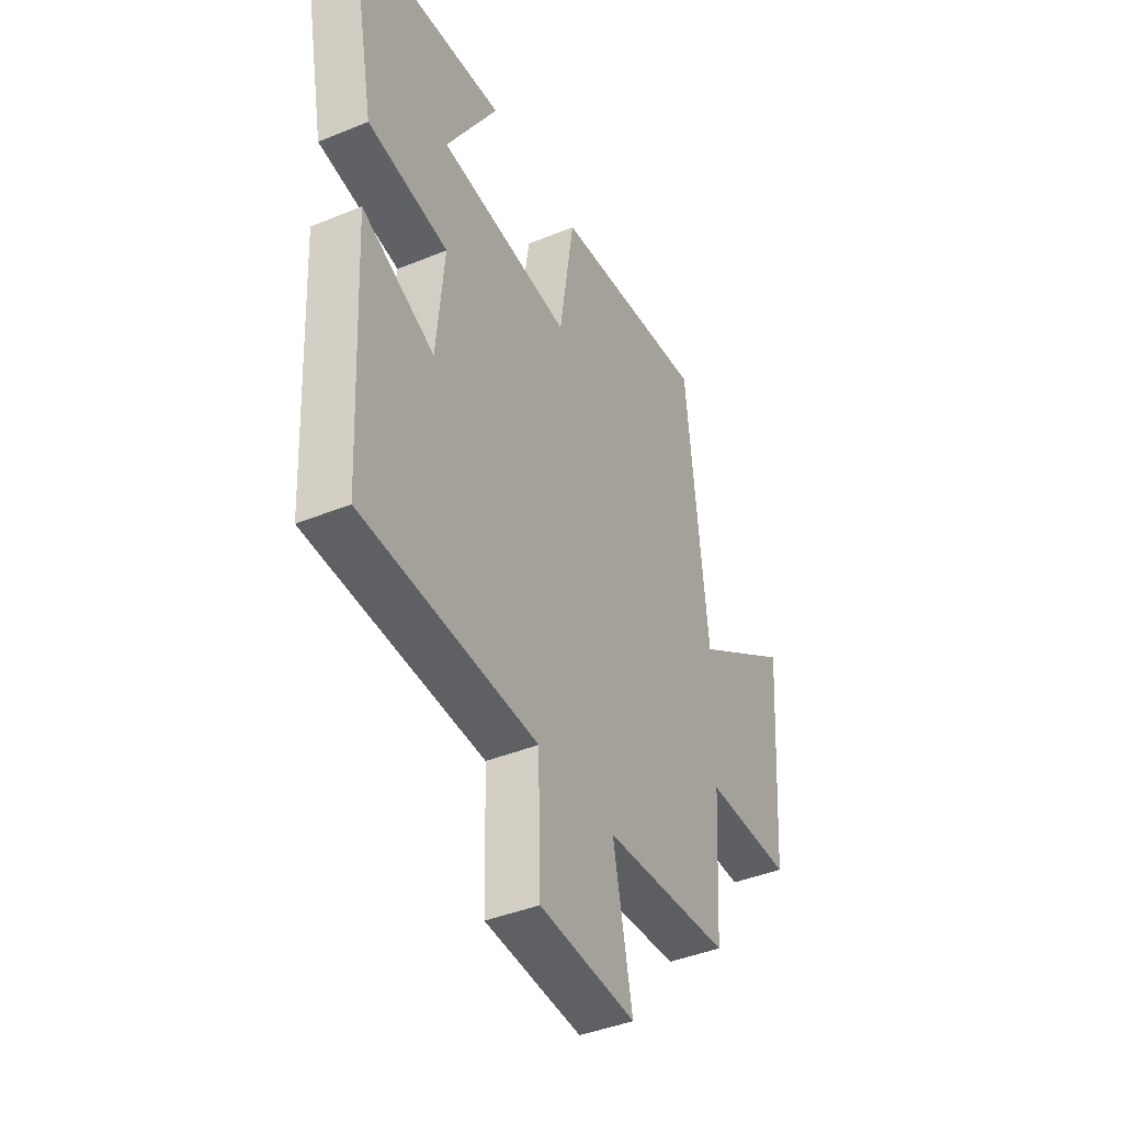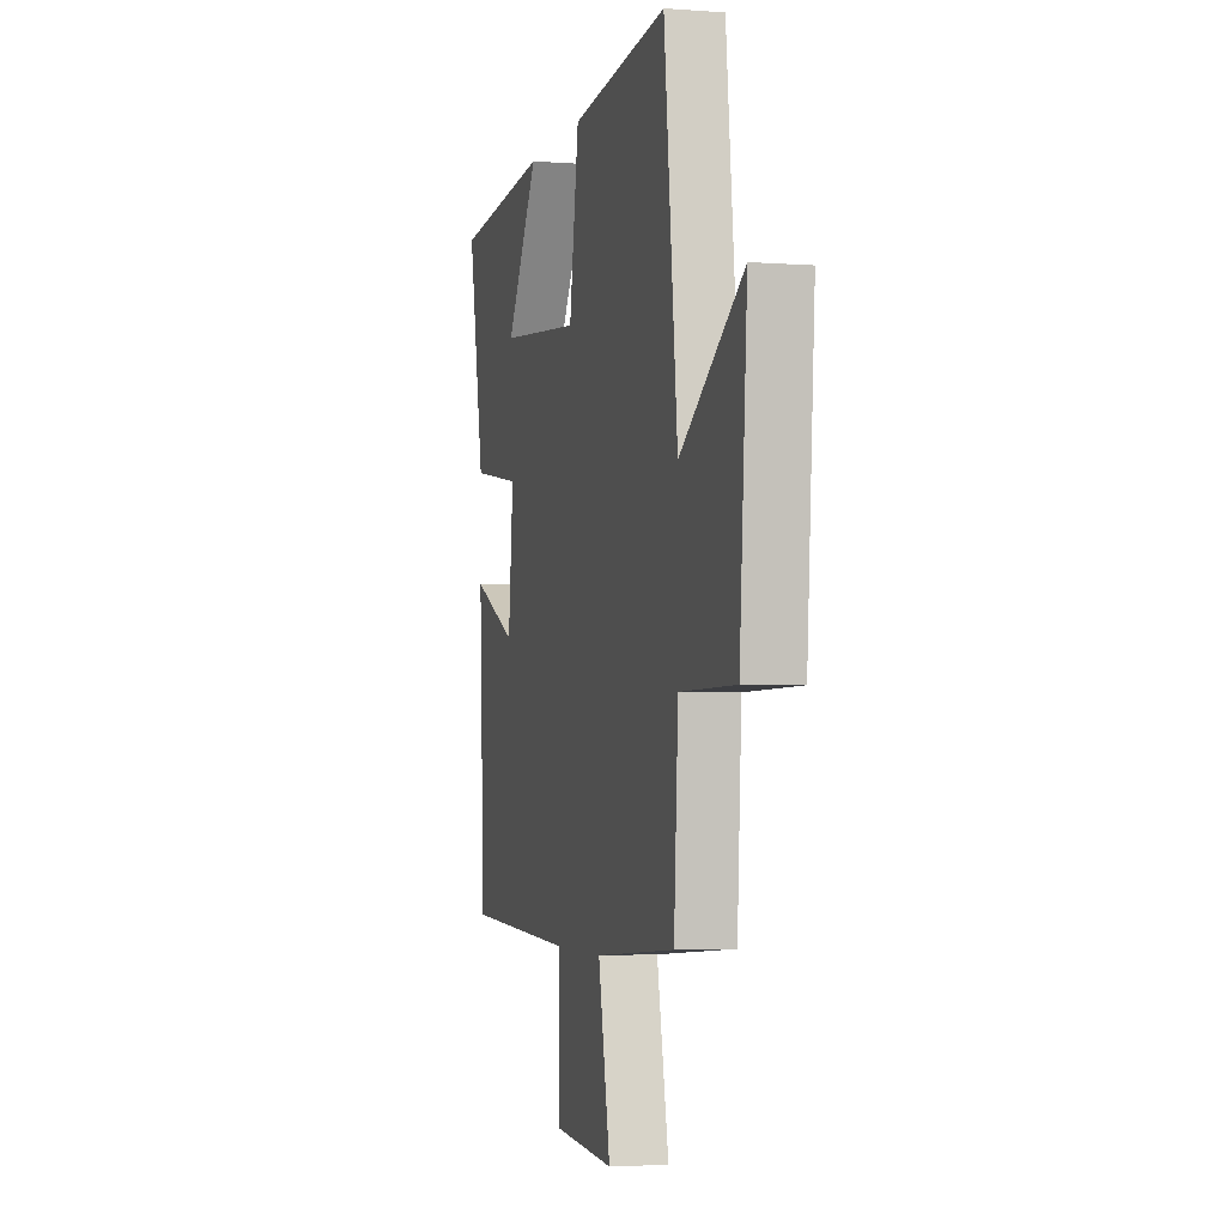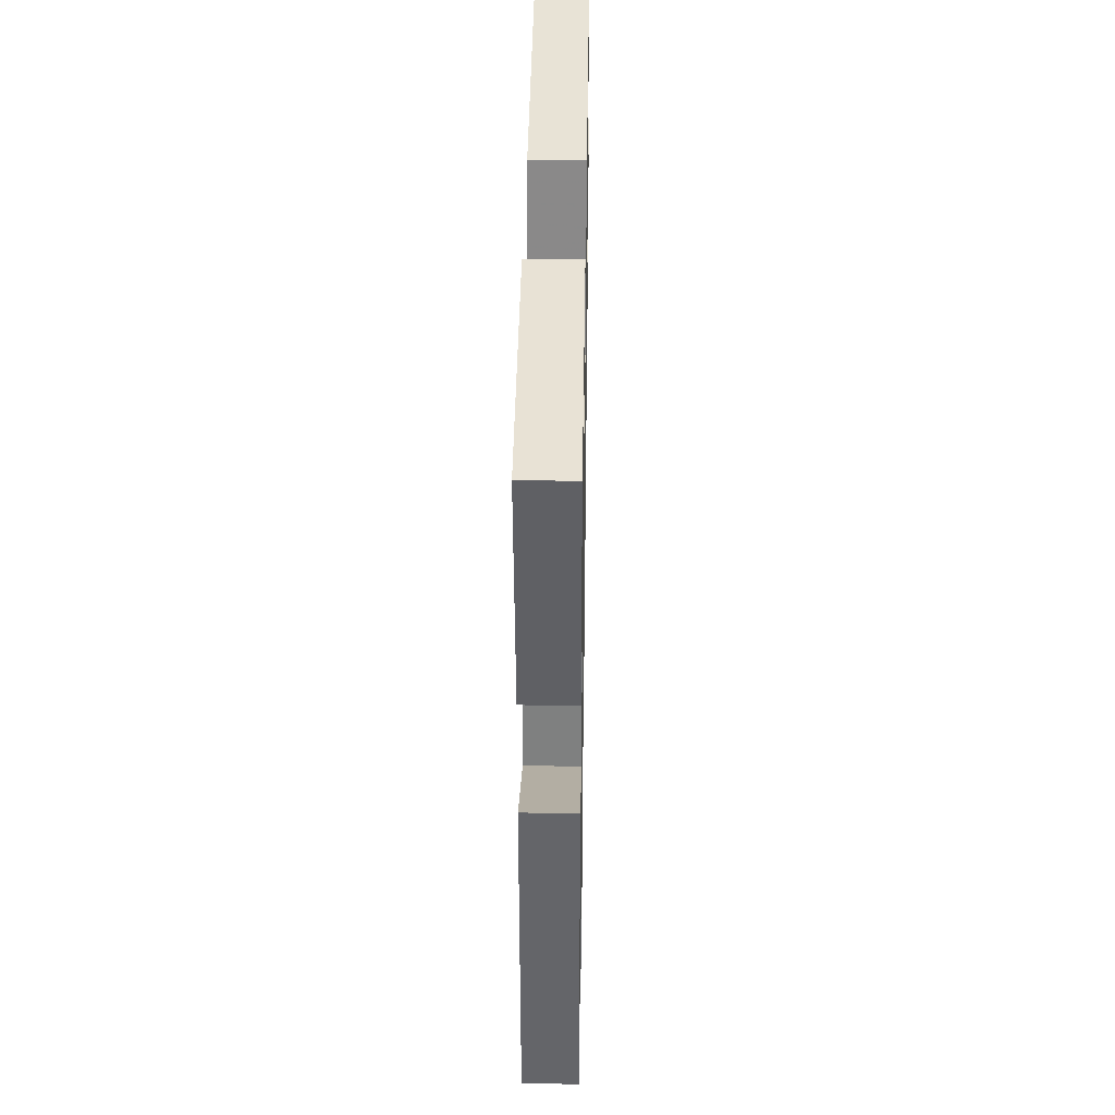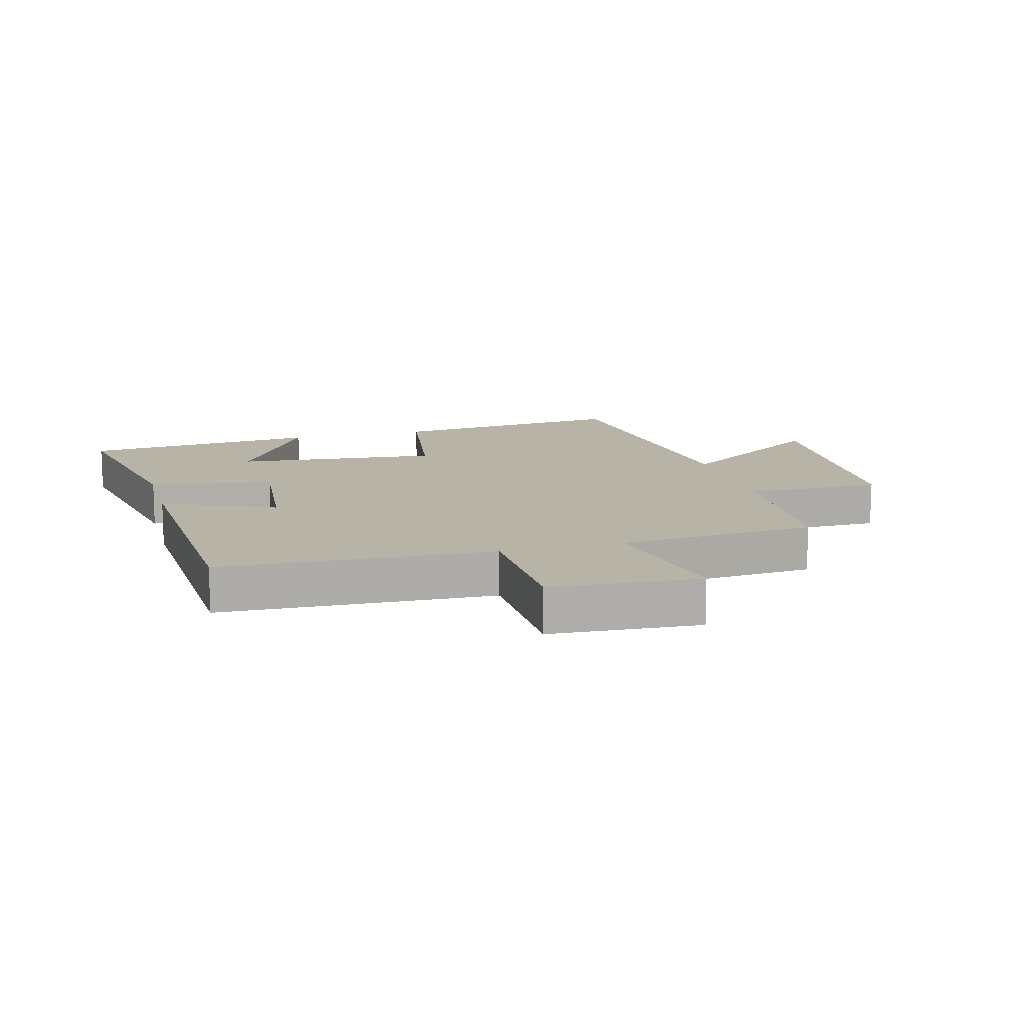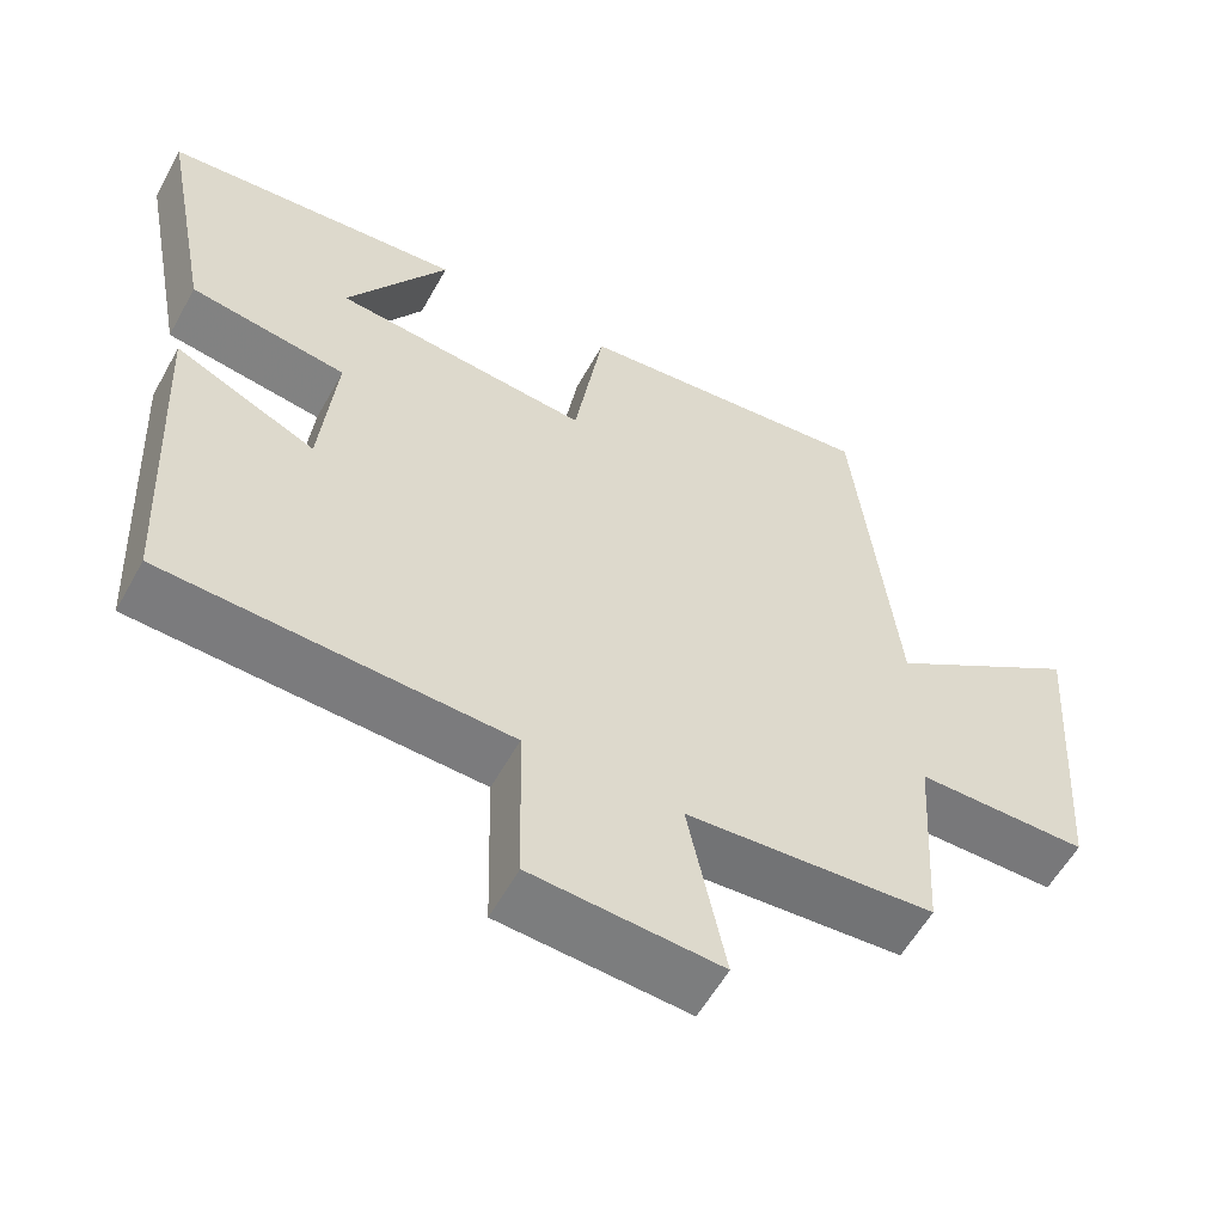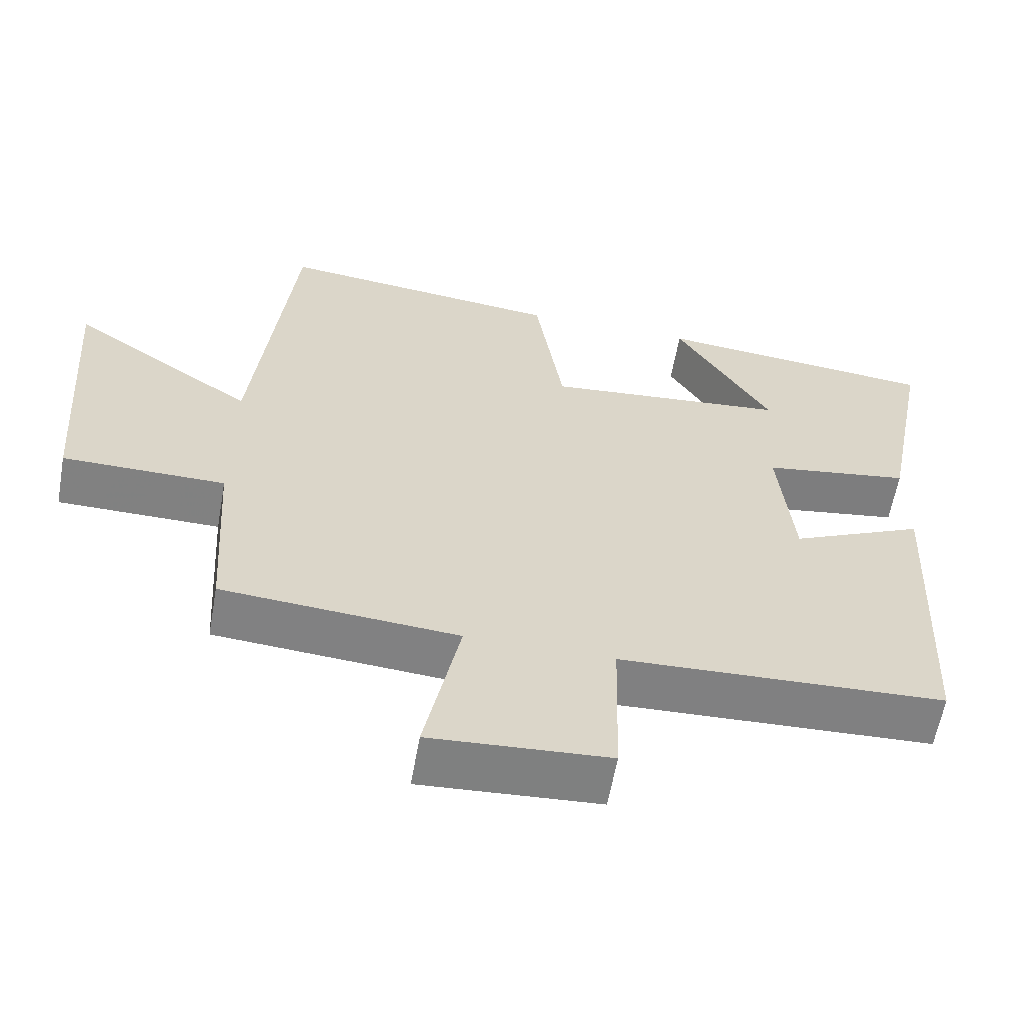
<metadata>
{"format":"obj","ext":"obj","renderer":"f3d","projection":"perspective","resolution":1024,"background":"white","views":[{"elev":-41.4,"azim":116.5,"up":"+Z"},{"elev":-3.2,"azim":-104.6,"up":"+Z"},{"elev":35.5,"azim":90.9,"up":"+Z"},{"elev":12.9,"azim":164.7,"up":"+Y"},{"elev":-57.6,"azim":151.2,"up":"+Z"},{"elev":-60.3,"azim":-10.1,"up":"+Z"}]}
</metadata>
<code>
v -0.483 0.07 -0.476
v -0.5 0.07 -0.204
v -0.721 0.07 -0.203
v -0.751 0.07 0.211
v -0.5 0.07 0.042
v -0.446 0.07 0.541
v -0.058 0.07 0.5
v -0.02 0.07 0.257
v 0.31 0.07 0.289
v 0.18 0.07 0.5
v 0.565 0.07 0.465
v 0.5 0.07 0.128
v 0.299 0.07 0.097
v 0.319 0.07 -0.109
v 0.5 0.07 -0.026
v 0.478 0.07 -0.481
v 0.037 0.07 -0.5
v 0.031 0.07 -0.721
v -0.211 0.07 -0.737
v -0.163 0.07 -0.5
v -0.483 0 -0.476
v -0.5 0 -0.204
v -0.721 0 -0.203
v -0.751 0 0.211
v -0.5 0 0.042
v -0.446 0 0.541
v -0.058 0 0.5
v -0.02 0 0.257
v 0.31 0 0.289
v 0.18 0 0.5
v 0.565 0 0.465
v 0.5 0 0.128
v 0.299 0 0.097
v 0.319 0 -0.109
v 0.5 0 -0.026
v 0.478 0 -0.481
v 0.037 0 -0.5
v 0.031 0 -0.721
v -0.211 0 -0.737
v -0.163 0 -0.5
f 17 18 19 20
f 16 17 20
f 15 16 20
f 14 15 20
f 20 1 2
f 14 20 2
f 13 14 2
f 11 12 13
f 9 10 11
f 9 11 13
f 13 2 3
f 9 13 3
f 8 9 3
f 5 6 7 8
f 3 4 5
f 3 5 8
f 40 39 38 37
f 40 37 36
f 40 36 35
f 40 35 34
f 22 21 40
f 22 40 34
f 22 34 33
f 33 32 31
f 31 30 29
f 33 31 29
f 23 22 33
f 23 33 29
f 23 29 28
f 28 27 26 25
f 25 24 23
f 28 25 23
f 1 21 22 2
f 2 22 23 3
f 3 23 24 4
f 4 24 25 5
f 5 25 26 6
f 6 26 27 7
f 7 27 28 8
f 8 28 29 9
f 9 29 30 10
f 10 30 31 11
f 11 31 32 12
f 12 32 33 13
f 13 33 34 14
f 14 34 35 15
f 15 35 36 16
f 16 36 37 17
f 17 37 38 18
f 18 38 39 19
f 19 39 40 20
f 20 40 21 1

</code>
